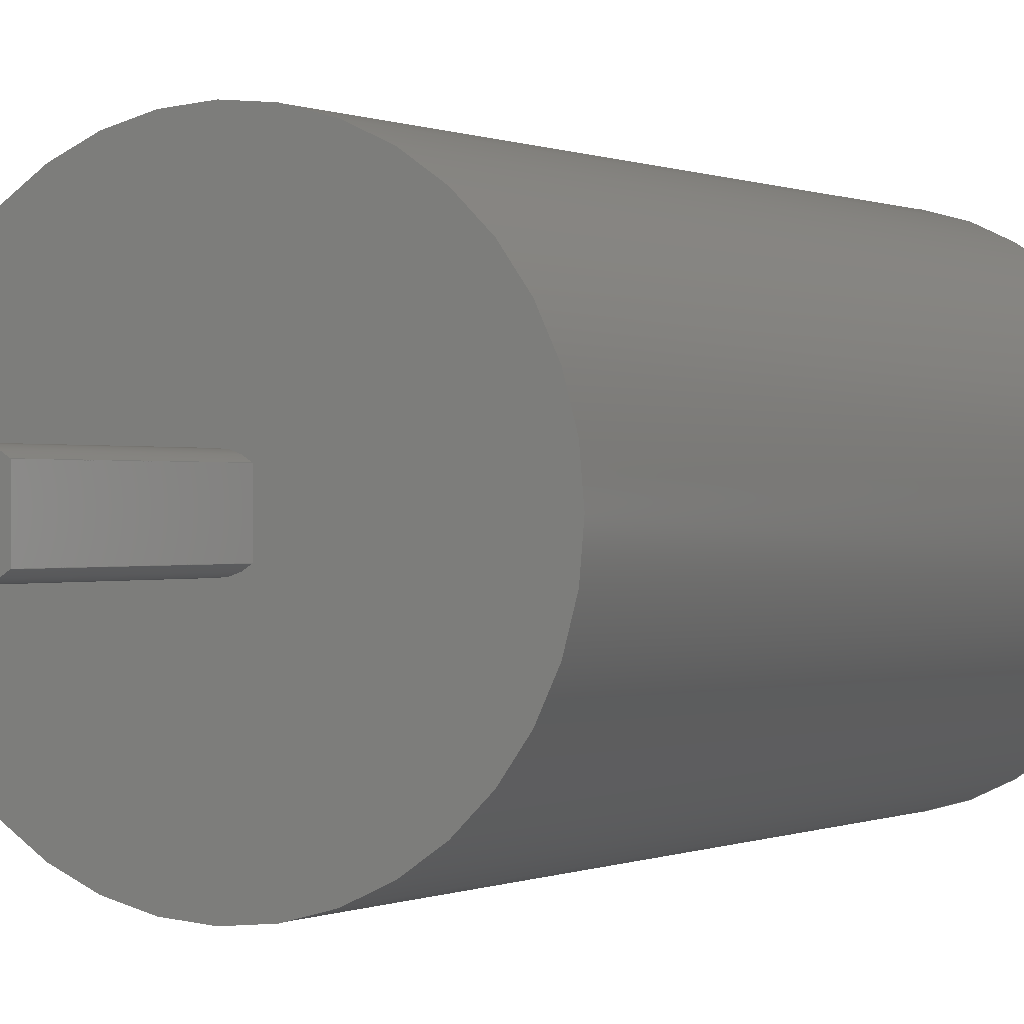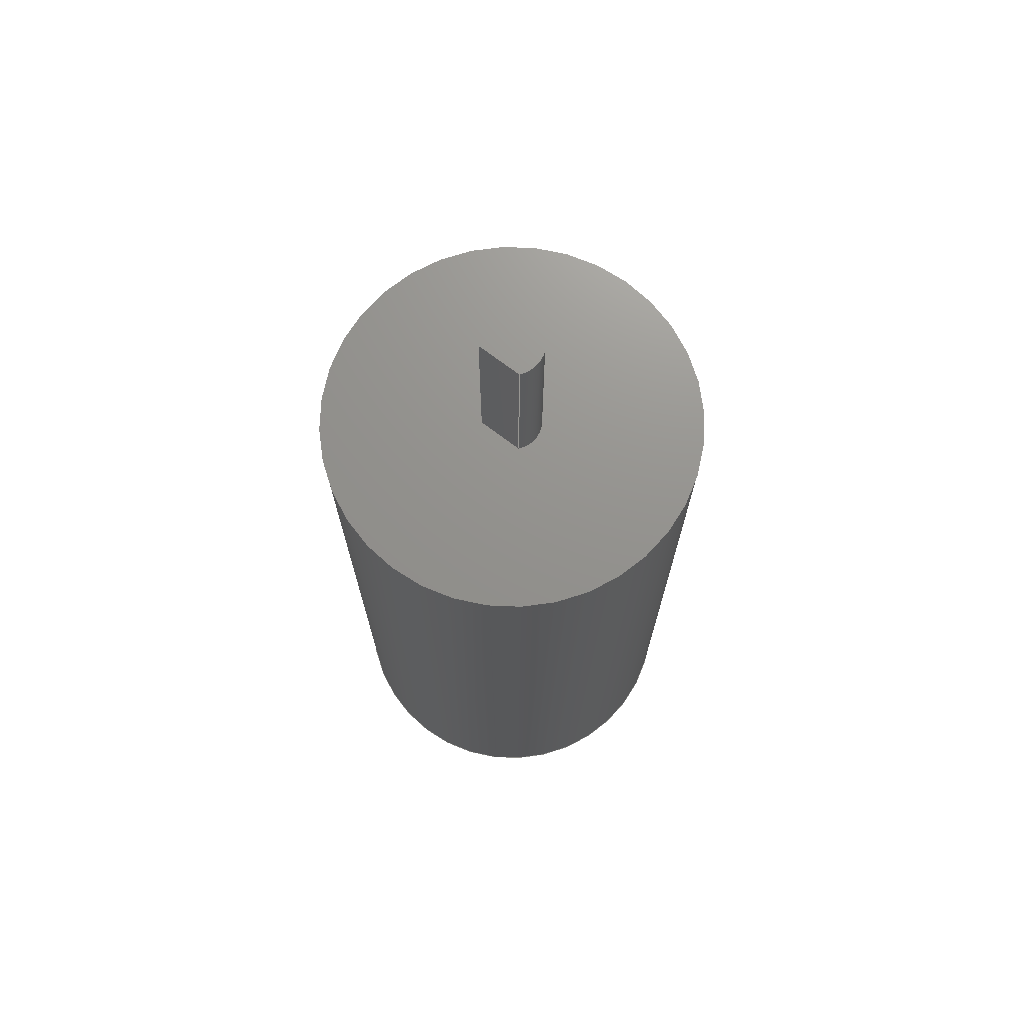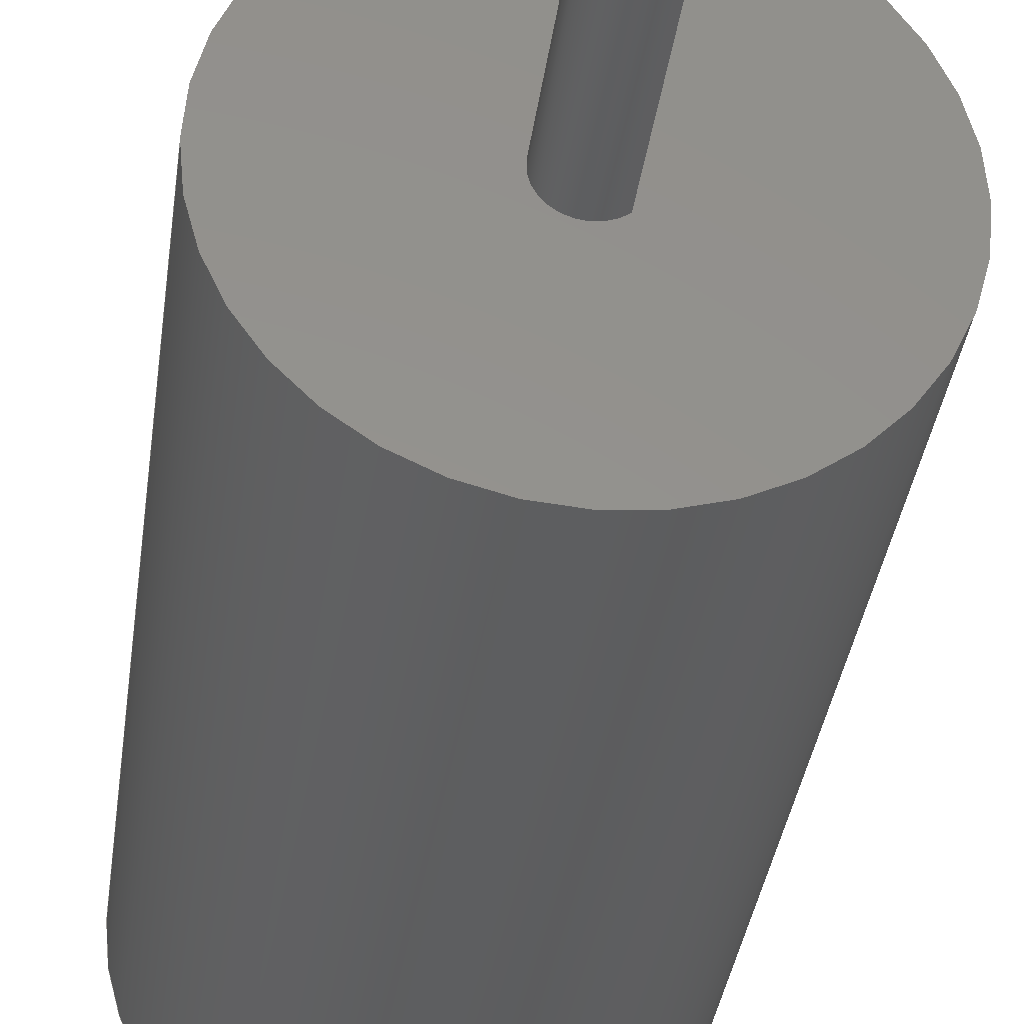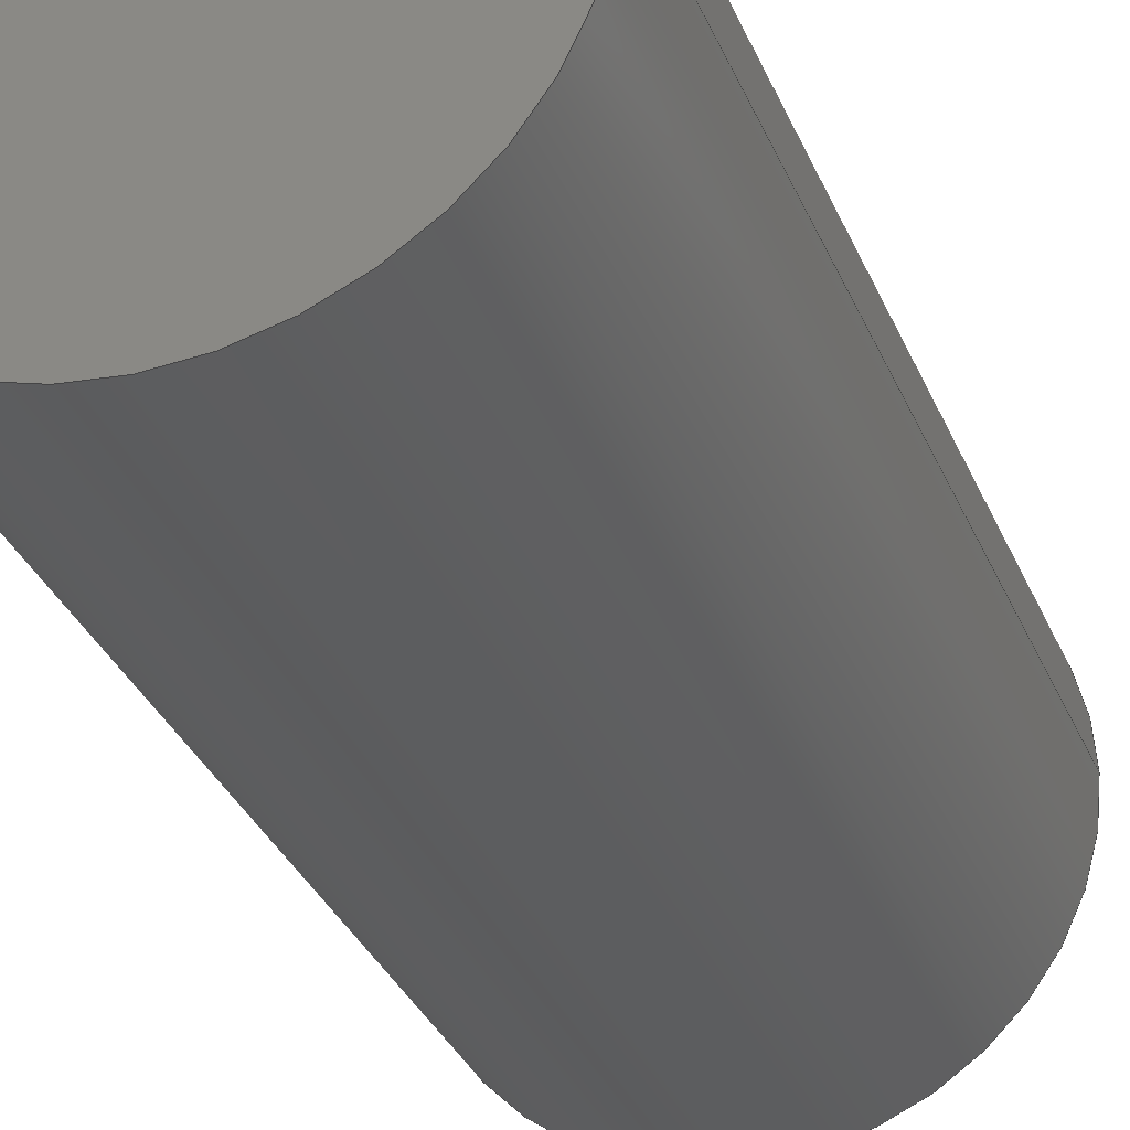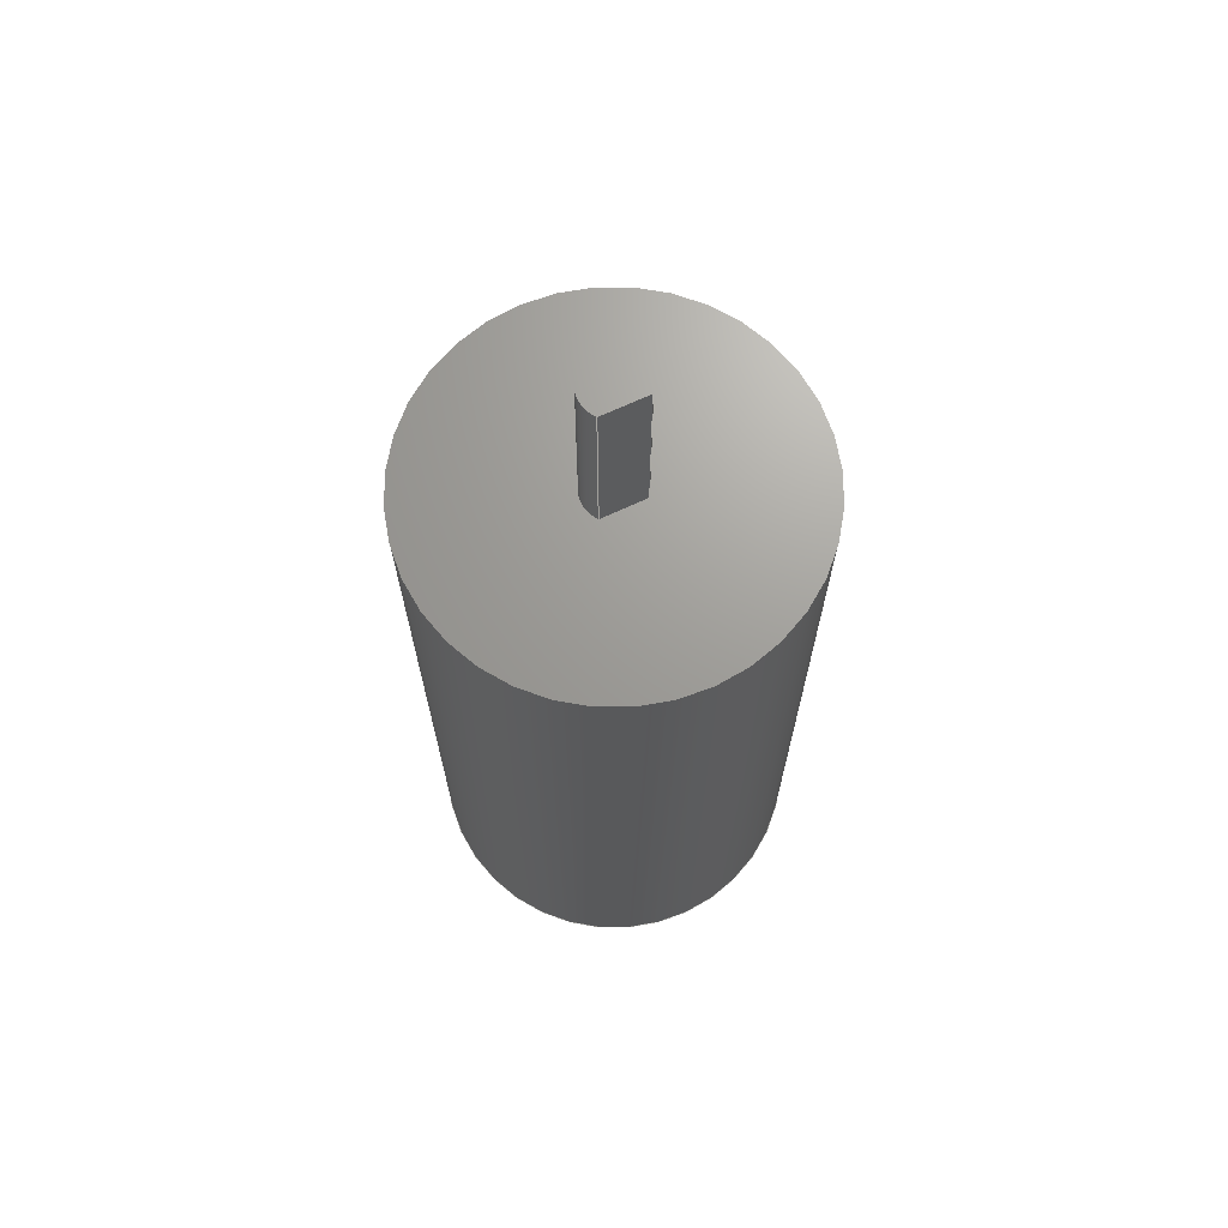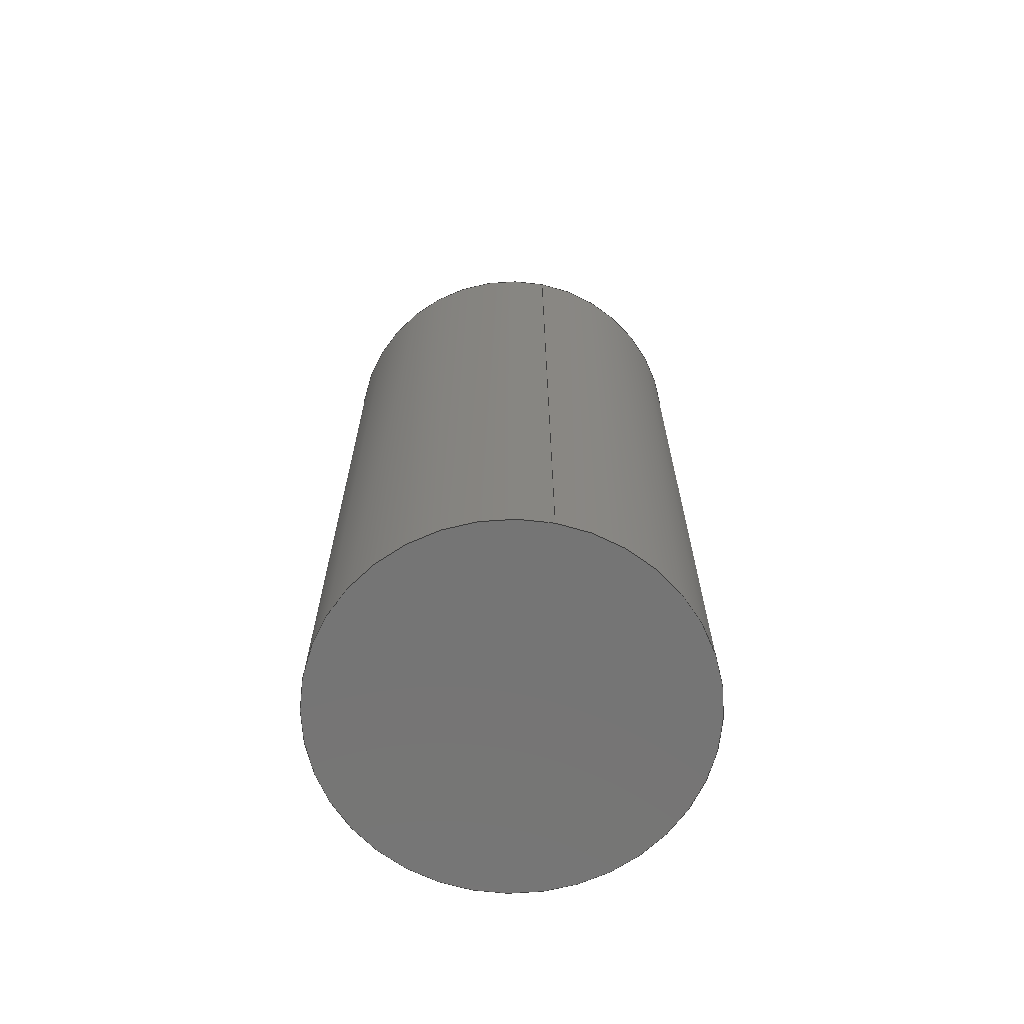
<metadata>
{"format":"step","ext":"step","renderer":"f3d","projection":"perspective","resolution":1024,"background":"white","views":[{"elev":0.1,"azim":28.4,"up":"+Y"},{"elev":71.6,"azim":127.3,"up":"+Z"},{"elev":-34.1,"azim":-7.3,"up":"+Y"},{"elev":-31.2,"azim":-160.6,"up":"+Y"},{"elev":68.8,"azim":65.0,"up":"+Z"},{"elev":-67.5,"azim":-101.2,"up":"+Z"}]}
</metadata>
<code>
ISO-10303-21;
DATA;
#1=MECHANICAL_DESIGN_GEOMETRIC_PRESENTATION_REPRESENTATION('',(#4),#155);
#2=SHAPE_REPRESENTATION_RELATIONSHIP('SRR','None',#165,#3);
#3=ADVANCED_BREP_SHAPE_REPRESENTATION('',(#5),#154);
#4=STYLED_ITEM('',(#175),#5);
#5=MANIFOLD_SOLID_BREP('Body1',#79);
#6=FACE_BOUND('',#20,.T.);
#7=CYLINDRICAL_SURFACE('',#95,0.07874);
#8=CYLINDRICAL_SURFACE('',#98,0.5);
#9=FACE_OUTER_BOUND('',#15,.T.);
#10=FACE_OUTER_BOUND('',#16,.T.);
#11=FACE_OUTER_BOUND('',#17,.T.);
#12=FACE_OUTER_BOUND('',#18,.T.);
#13=FACE_OUTER_BOUND('',#19,.T.);
#14=FACE_OUTER_BOUND('',#21,.T.);
#15=EDGE_LOOP('',(#51,#52));
#16=EDGE_LOOP('',(#53,#54,#55,#56));
#17=EDGE_LOOP('',(#57,#58,#59,#60));
#18=EDGE_LOOP('',(#61,#62,#63,#64));
#19=EDGE_LOOP('',(#65));
#20=EDGE_LOOP('',(#66,#67));
#21=EDGE_LOOP('',(#68));
#22=CIRCLE('',#94,0.07874);
#23=CIRCLE('',#96,0.07874);
#24=CIRCLE('',#99,0.5);
#25=CIRCLE('',#100,0.5);
#26=LINE('',#134,#31);
#27=LINE('',#138,#32);
#28=LINE('',#141,#33);
#29=LINE('',#143,#34);
#30=LINE('',#148,#35);
#31=VECTOR('',#107,0.3937);
#32=VECTOR('',#112,0.3937);
#33=VECTOR('',#115,0.3937);
#34=VECTOR('',#118,0.3937);
#35=VECTOR('',#123,0.5);
#36=VERTEX_POINT('',#132);
#37=VERTEX_POINT('',#133);
#38=VERTEX_POINT('',#137);
#39=VERTEX_POINT('',#139);
#40=VERTEX_POINT('',#145);
#41=VERTEX_POINT('',#147);
#42=EDGE_CURVE('',#36,#37,#26,.T.);
#43=EDGE_CURVE('',#37,#36,#22,.T.);
#44=EDGE_CURVE('',#36,#38,#27,.T.);
#45=EDGE_CURVE('',#39,#38,#23,.T.);
#46=EDGE_CURVE('',#39,#37,#28,.T.);
#47=EDGE_CURVE('',#39,#38,#29,.T.);
#48=EDGE_CURVE('',#40,#40,#24,.T.);
#49=EDGE_CURVE('',#40,#41,#30,.T.);
#50=EDGE_CURVE('',#41,#41,#25,.T.);
#51=ORIENTED_EDGE('',*,*,#42,.F.);
#52=ORIENTED_EDGE('',*,*,#43,.F.);
#53=ORIENTED_EDGE('',*,*,#43,.T.);
#54=ORIENTED_EDGE('',*,*,#44,.T.);
#55=ORIENTED_EDGE('',*,*,#45,.F.);
#56=ORIENTED_EDGE('',*,*,#46,.T.);
#57=ORIENTED_EDGE('',*,*,#42,.T.);
#58=ORIENTED_EDGE('',*,*,#46,.F.);
#59=ORIENTED_EDGE('',*,*,#47,.T.);
#60=ORIENTED_EDGE('',*,*,#44,.F.);
#61=ORIENTED_EDGE('',*,*,#48,.F.);
#62=ORIENTED_EDGE('',*,*,#49,.T.);
#63=ORIENTED_EDGE('',*,*,#50,.T.);
#64=ORIENTED_EDGE('',*,*,#49,.F.);
#65=ORIENTED_EDGE('',*,*,#48,.T.);
#66=ORIENTED_EDGE('',*,*,#45,.T.);
#67=ORIENTED_EDGE('',*,*,#47,.F.);
#68=ORIENTED_EDGE('',*,*,#50,.F.);
#69=PLANE('',#93);
#70=PLANE('',#97);
#71=PLANE('',#101);
#72=PLANE('',#102);
#73=ADVANCED_FACE('',(#9),#69,.T.);
#74=ADVANCED_FACE('',(#10),#7,.T.);
#75=ADVANCED_FACE('',(#11),#70,.F.);
#76=ADVANCED_FACE('',(#12),#8,.T.);
#77=ADVANCED_FACE('',(#13,#6),#71,.T.);
#78=ADVANCED_FACE('',(#14),#72,.F.);
#79=CLOSED_SHELL('',(#73,#74,#75,#76,#77,#78));
#80=DERIVED_UNIT_ELEMENT(#82,1);
#81=DERIVED_UNIT_ELEMENT(#159,3);
#82=(
MASS_UNIT()
NAMED_UNIT(*)
SI_UNIT(.KILO.,.GRAM.)
);
#83=DERIVED_UNIT((#80,#81));
#84=MEASURE_REPRESENTATION_ITEM('density measure',
POSITIVE_RATIO_MEASURE(7850),#83);
#85=PROPERTY_DEFINITION_REPRESENTATION(#90,#87);
#86=PROPERTY_DEFINITION_REPRESENTATION(#91,#88);
#87=REPRESENTATION('material name',(#89),#154);
#88=REPRESENTATION('density',(#84),#154);
#89=DESCRIPTIVE_REPRESENTATION_ITEM('Steel','Steel');
#90=PROPERTY_DEFINITION('material property','material name',#167);
#91=PROPERTY_DEFINITION('material property','density of part',#167);
#92=AXIS2_PLACEMENT_3D('placement',#130,#103,#104);
#93=AXIS2_PLACEMENT_3D('',#131,#105,#106);
#94=AXIS2_PLACEMENT_3D('',#135,#108,#109);
#95=AXIS2_PLACEMENT_3D('',#136,#110,#111);
#96=AXIS2_PLACEMENT_3D('',#140,#113,#114);
#97=AXIS2_PLACEMENT_3D('',#142,#116,#117);
#98=AXIS2_PLACEMENT_3D('',#144,#119,#120);
#99=AXIS2_PLACEMENT_3D('',#146,#121,#122);
#100=AXIS2_PLACEMENT_3D('',#149,#124,#125);
#101=AXIS2_PLACEMENT_3D('',#150,#126,#127);
#102=AXIS2_PLACEMENT_3D('',#151,#128,#129);
#103=DIRECTION('axis',(0,0,1));
#104=DIRECTION('refdir',(1,0,0));
#105=DIRECTION('center_axis',(0,0,1));
#106=DIRECTION('ref_axis',(1,0,0));
#107=DIRECTION('',(7.246e-16,-1,0));
#108=DIRECTION('center_axis',(0,0,-1));
#109=DIRECTION('ref_axis',(1,0,0));
#110=DIRECTION('center_axis',(0,0,1));
#111=DIRECTION('ref_axis',(-1,-3.216e-16,0));
#112=DIRECTION('',(0,0,-1));
#113=DIRECTION('center_axis',(0,0,-1));
#114=DIRECTION('ref_axis',(1,0,0));
#115=DIRECTION('',(0,0,1));
#116=DIRECTION('center_axis',(-1,-7.246e-16,0));
#117=DIRECTION('ref_axis',(-7.246e-16,1,0));
#118=DIRECTION('',(-7.246e-16,1,0));
#119=DIRECTION('center_axis',(0,0,1));
#120=DIRECTION('ref_axis',(1,0,0));
#121=DIRECTION('center_axis',(0,0,1));
#122=DIRECTION('ref_axis',(1,0,0));
#123=DIRECTION('',(0,0,-1));
#124=DIRECTION('center_axis',(0,0,1));
#125=DIRECTION('ref_axis',(1,0,0));
#126=DIRECTION('center_axis',(0,0,1));
#127=DIRECTION('ref_axis',(1,0,0));
#128=DIRECTION('center_axis',(0,0,1));
#129=DIRECTION('ref_axis',(1,0,0));
#130=CARTESIAN_POINT('',(0,0,0));
#131=CARTESIAN_POINT('Origin',(0.5,0.5,2.5));
#132=CARTESIAN_POINT('',(0.5506,0.5603,2.5));
#133=CARTESIAN_POINT('',(0.5506,0.4397,2.5));
#134=CARTESIAN_POINT('',(0.5506,0.4698,2.5));
#135=CARTESIAN_POINT('Origin',(0.5,0.5,2.5));
#136=CARTESIAN_POINT('Origin',(0.5,0.5,2));
#137=CARTESIAN_POINT('',(0.5506,0.5603,2));
#138=CARTESIAN_POINT('',(0.5506,0.5603,2));
#139=CARTESIAN_POINT('',(0.5506,0.4397,2));
#140=CARTESIAN_POINT('Origin',(0.5,0.5,2));
#141=CARTESIAN_POINT('',(0.5506,0.4397,2));
#142=CARTESIAN_POINT('Origin',(0.5506,0.4397,2.75));
#143=CARTESIAN_POINT('',(0.5506,0.5603,2));
#144=CARTESIAN_POINT('Origin',(0.5,0.5,0));
#145=CARTESIAN_POINT('',(0,0.5,2));
#146=CARTESIAN_POINT('Origin',(0.5,0.5,2));
#147=CARTESIAN_POINT('',(0,0.5,0));
#148=CARTESIAN_POINT('',(0,0.5,0));
#149=CARTESIAN_POINT('Origin',(0.5,0.5,0));
#150=CARTESIAN_POINT('Origin',(0.5,0.5,2));
#151=CARTESIAN_POINT('Origin',(0.5,0.5,0));
#152=UNCERTAINTY_MEASURE_WITH_UNIT(LENGTH_MEASURE(0.0003937),
#157,'DISTANCE_ACCURACY_VALUE',
'Maximum model space distance between geometric entities at asserted c
onnectivities');
#153=UNCERTAINTY_MEASURE_WITH_UNIT(LENGTH_MEASURE(0.0003937),
#157,'DISTANCE_ACCURACY_VALUE',
'Maximum model space distance between geometric entities at asserted c
onnectivities');
#154=(
GEOMETRIC_REPRESENTATION_CONTEXT(3)
GLOBAL_UNCERTAINTY_ASSIGNED_CONTEXT((#152))
GLOBAL_UNIT_ASSIGNED_CONTEXT((#157,#161,#162))
REPRESENTATION_CONTEXT('','3D')
);
#155=(
GEOMETRIC_REPRESENTATION_CONTEXT(3)
GLOBAL_UNCERTAINTY_ASSIGNED_CONTEXT((#153))
GLOBAL_UNIT_ASSIGNED_CONTEXT((#157,#161,#162))
REPRESENTATION_CONTEXT('','3D')
);
#156=DIMENSIONAL_EXPONENTS(1,0,0,0,0,0,0);
#157=(
CONVERSION_BASED_UNIT('inch',#160)
LENGTH_UNIT()
NAMED_UNIT(#156)
);
#158=(
LENGTH_UNIT()
NAMED_UNIT(*)
SI_UNIT(.MILLI.,.METRE.)
);
#159=(
LENGTH_UNIT()
NAMED_UNIT(*)
SI_UNIT($,.METRE.)
);
#160=LENGTH_MEASURE_WITH_UNIT(LENGTH_MEASURE(25.4),#158);
#161=(
NAMED_UNIT(*)
PLANE_ANGLE_UNIT()
SI_UNIT($,.RADIAN.)
);
#162=(
NAMED_UNIT(*)
SI_UNIT($,.STERADIAN.)
SOLID_ANGLE_UNIT()
);
#163=SHAPE_DEFINITION_REPRESENTATION(#164,#165);
#164=PRODUCT_DEFINITION_SHAPE('',$,#167);
#165=SHAPE_REPRESENTATION('',(#92),#154);
#166=PRODUCT_DEFINITION_CONTEXT('part definition',#171,'design');
#167=PRODUCT_DEFINITION('Motor placeholder','Motor placeholder v4',#168,
#166);
#168=PRODUCT_DEFINITION_FORMATION('',$,#173);
#169=PRODUCT_RELATED_PRODUCT_CATEGORY('Motor placeholder v4',
'Motor placeholder v4',(#173));
#170=APPLICATION_PROTOCOL_DEFINITION('international standard',
'automotive_design',2009,#171);
#171=APPLICATION_CONTEXT(
'Core Data for Automotive Mechanical Design Process');
#172=PRODUCT_CONTEXT('part definition',#171,'mechanical');
#173=PRODUCT('Motor placeholder','Motor placeholder v4',$,(#172));
#174=PRESENTATION_STYLE_ASSIGNMENT((#176));
#175=PRESENTATION_STYLE_ASSIGNMENT((#177));
#176=SURFACE_STYLE_USAGE(.BOTH.,#178);
#177=SURFACE_STYLE_USAGE(.BOTH.,#179);
#178=SURFACE_SIDE_STYLE('',(#180));
#179=SURFACE_SIDE_STYLE('',(#181));
#180=SURFACE_STYLE_FILL_AREA(#182);
#181=SURFACE_STYLE_FILL_AREA(#183);
#182=FILL_AREA_STYLE('Steel - Satin',(#184));
#183=FILL_AREA_STYLE('Plastic - Translucent Matte (Yellow)',(#185));
#184=FILL_AREA_STYLE_COLOUR('Steel - Satin',#186);
#185=FILL_AREA_STYLE_COLOUR('Plastic - Translucent Matte (Yellow)',#187);
#186=COLOUR_RGB('Steel - Satin',0.6275,0.6275,0.6275);
#187=COLOUR_RGB('Plastic - Translucent Matte (Yellow)',0.9098,
0.6784,0.1373);
ENDSEC;
END-ISO-10303-21;

</code>
